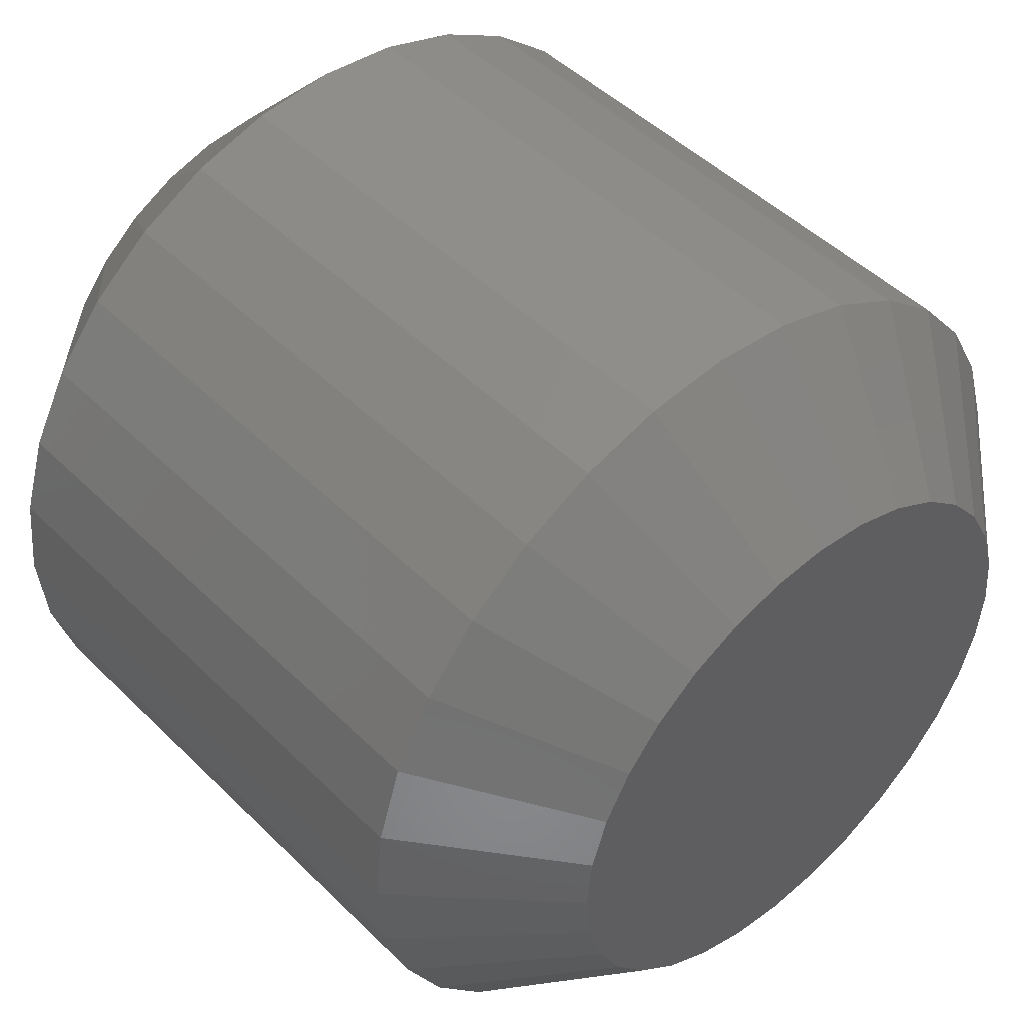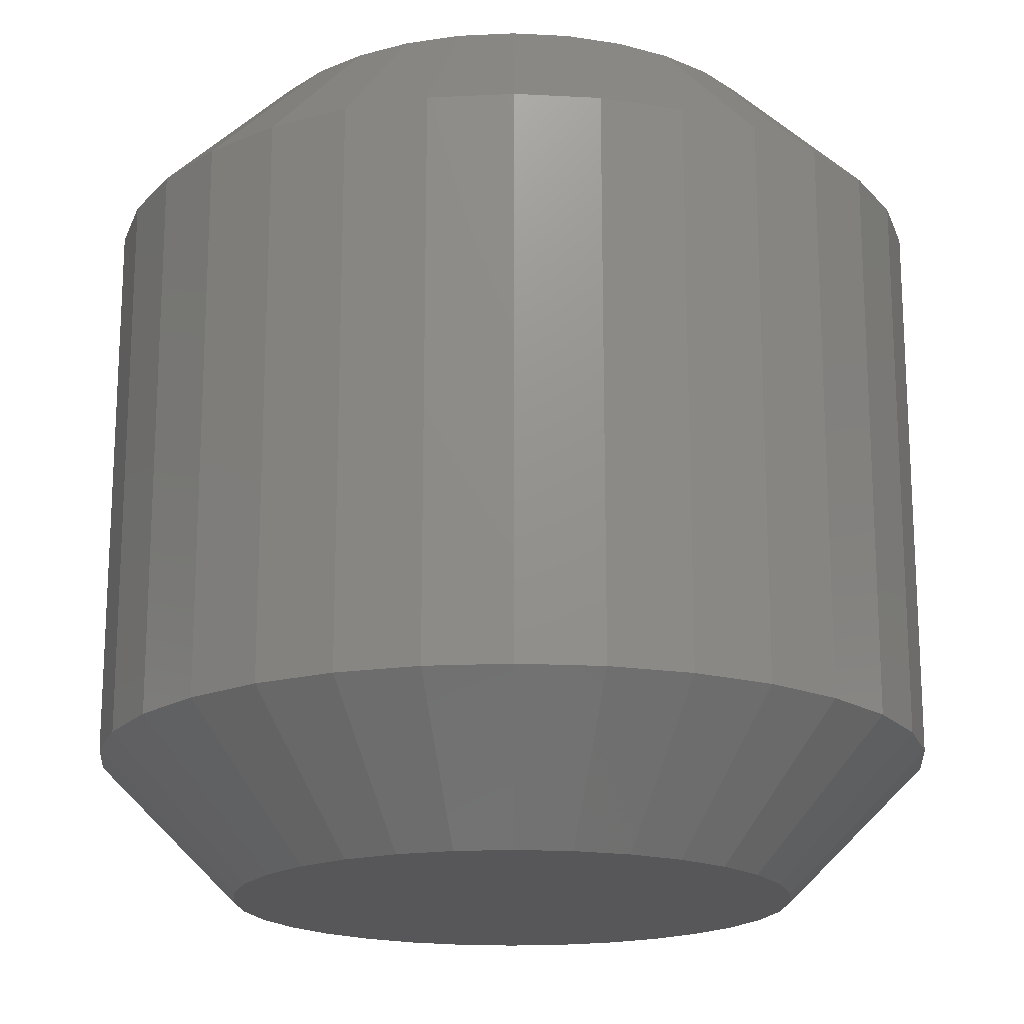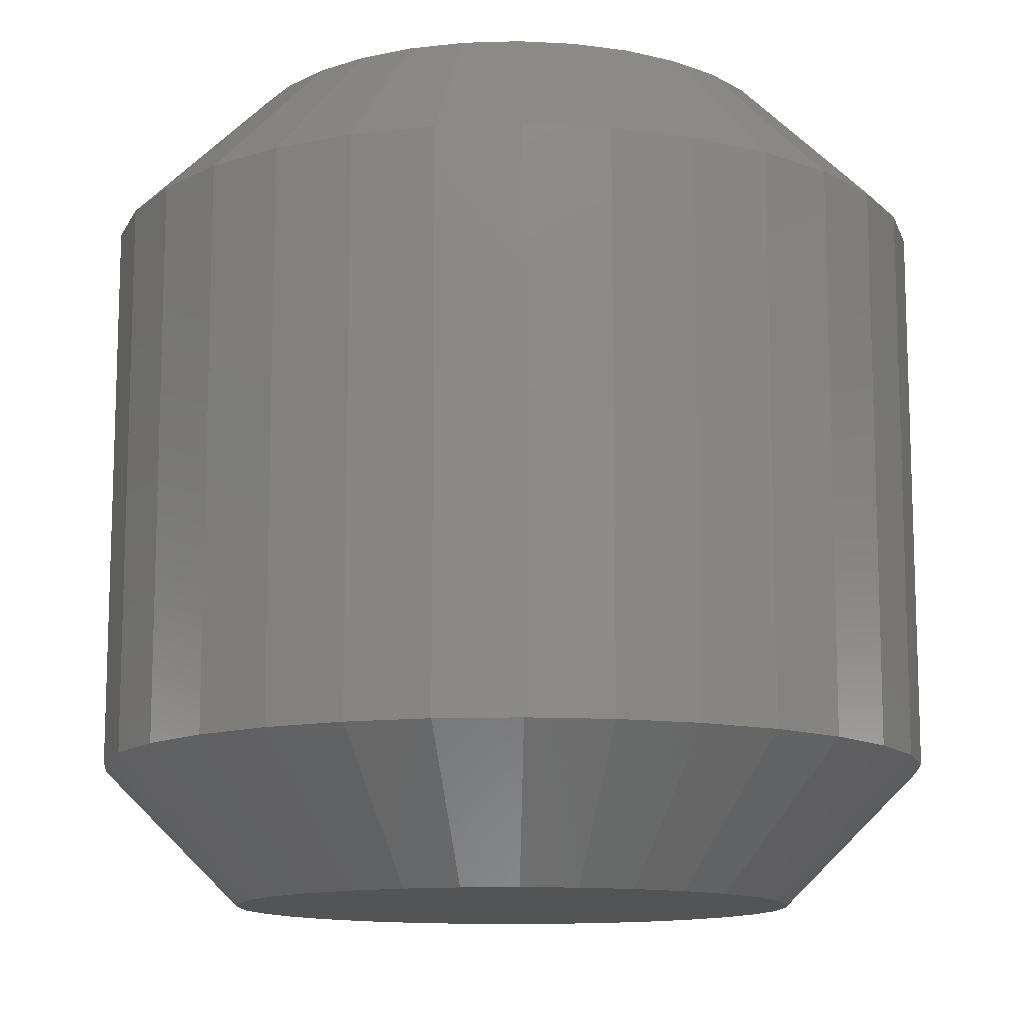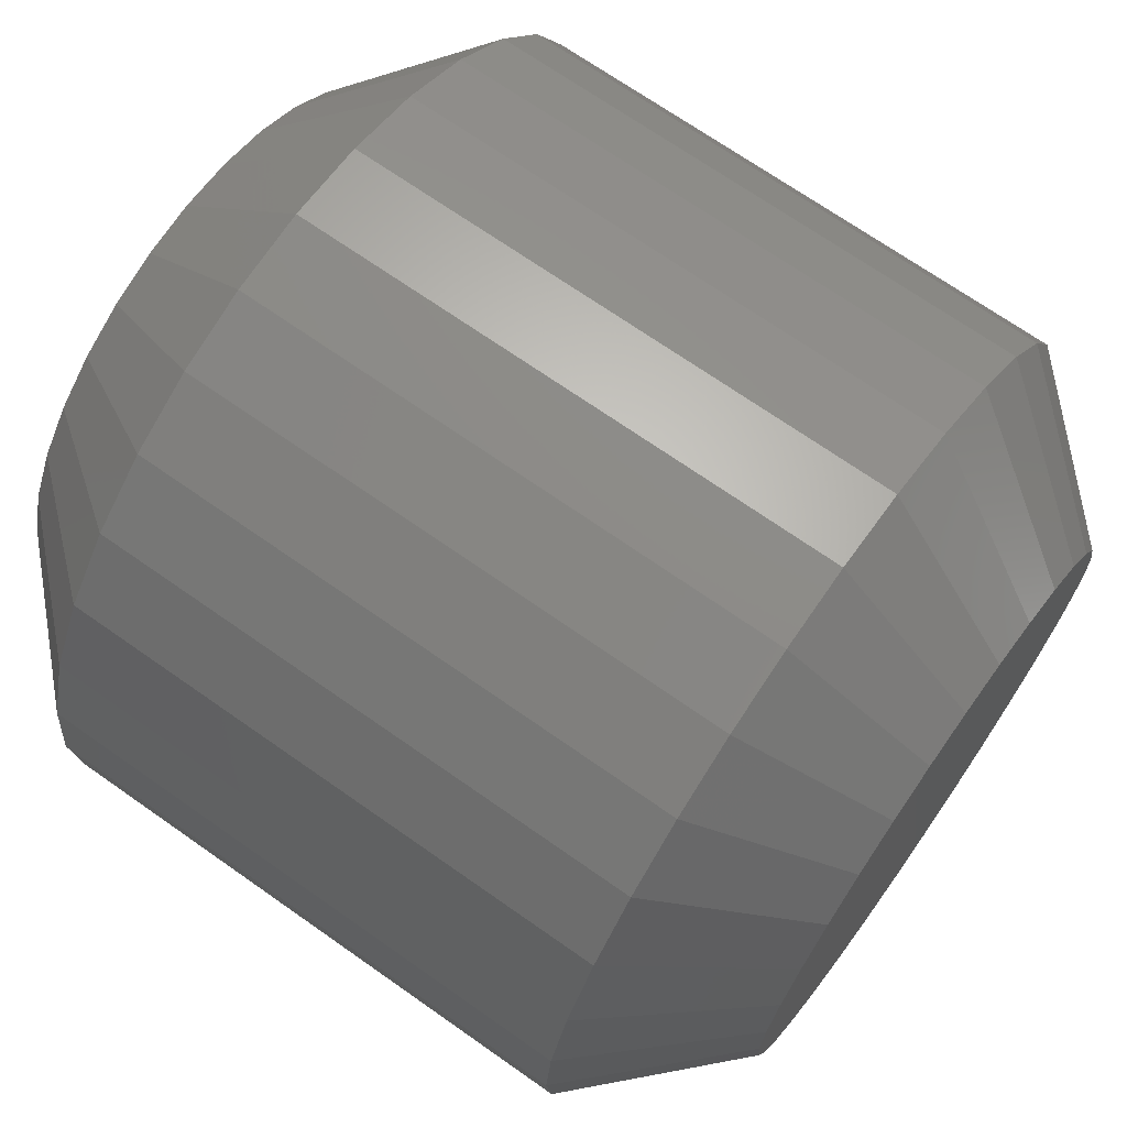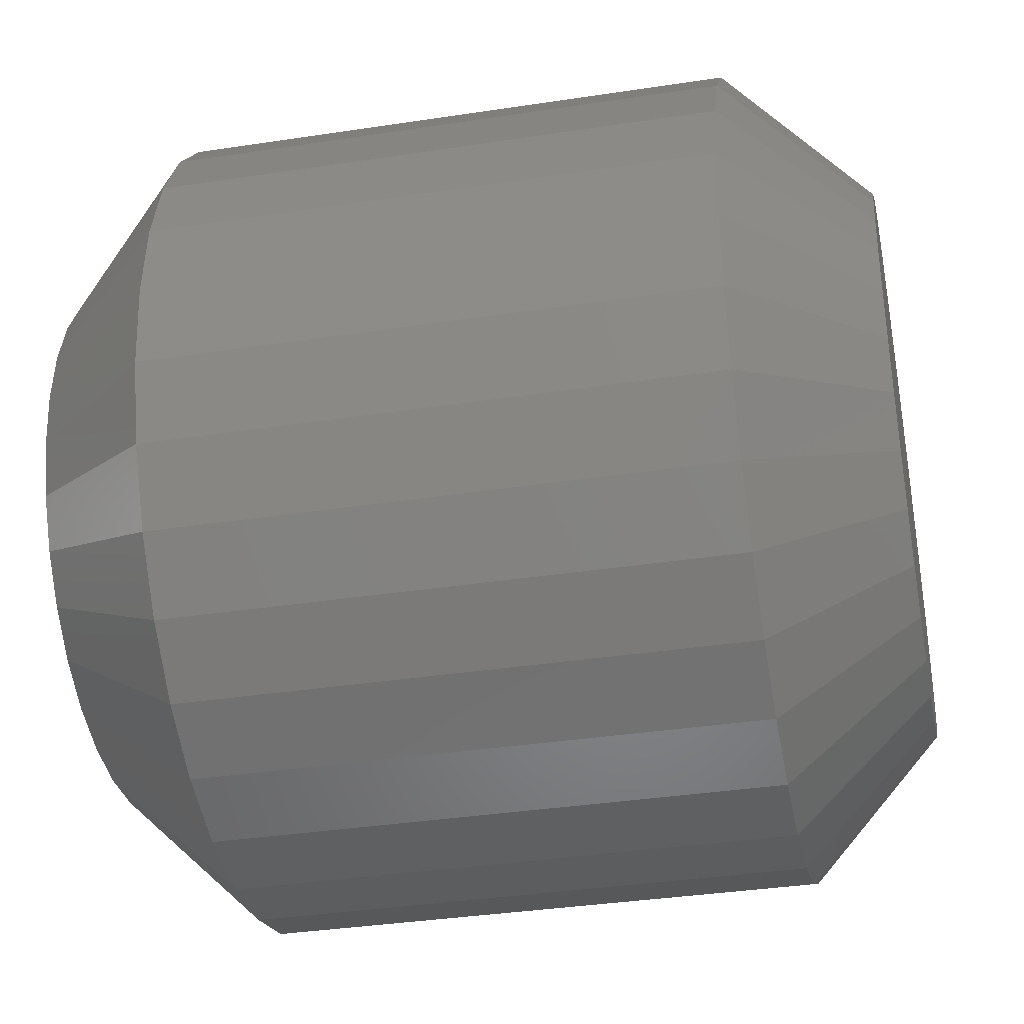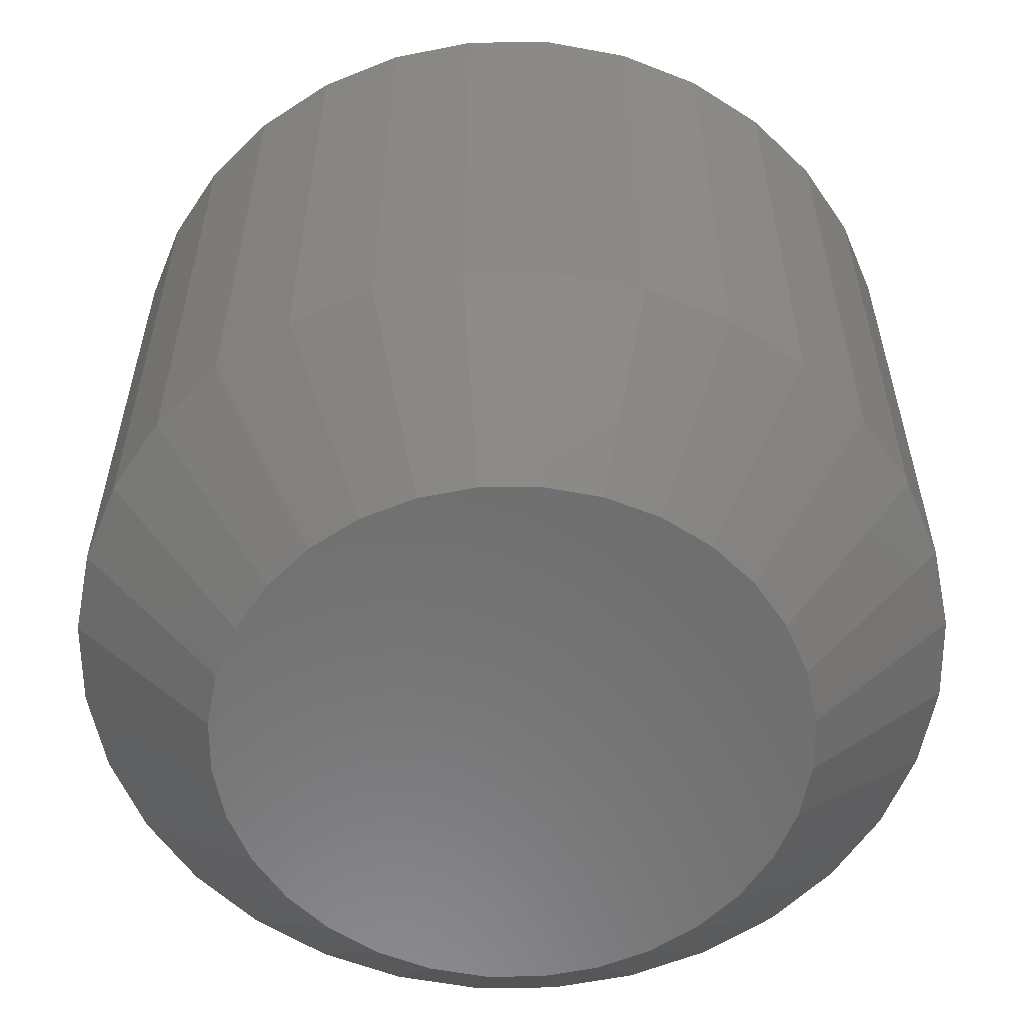
<metadata>
{"format":"stl","ext":"stl","renderer":"f3d","projection":"perspective","resolution":1024,"background":"white","views":[{"elev":47.2,"azim":-42.1,"up":"+Z"},{"elev":-18.1,"azim":-79.0,"up":"+Y"},{"elev":-12.3,"azim":99.8,"up":"+Y"},{"elev":69.6,"azim":125.2,"up":"+Z"},{"elev":-36.2,"azim":-78.7,"up":"+Z"},{"elev":-58.5,"azim":-174.0,"up":"+Y"}]}
</metadata>
<code>
# stl→obj: 128 verts, 252 faces
v 0.7026 -0.007812 -0.1005
v 0.7026 -0.03906 -0.1005
v 0.7022 -0.007812 -0.1051
v 0.7022 -0.03906 -0.1051
v 0.7008 -0.007812 -0.1096
v 0.7008 -0.03906 -0.1096
v 0.6986 -0.007812 -0.1137
v 0.6986 -0.03906 -0.1137
v 0.6957 -0.007812 -0.1172
v 0.6957 -0.03906 -0.1172
v 0.6921 -0.007812 -0.1202
v 0.6921 -0.03906 -0.1202
v 0.688 -0.007812 -0.1224
v 0.688 -0.03906 -0.1224
v 0.6836 -0.007812 -0.1237
v 0.6836 -0.03906 -0.1237
v 0.6789 -0.007812 -0.1242
v 0.6789 -0.03906 -0.1242
v 0.6743 -0.007812 -0.1237
v 0.6743 -0.03906 -0.1237
v 0.6699 -0.007812 -0.1224
v 0.6699 -0.03906 -0.1224
v 0.6658 -0.007812 -0.1202
v 0.6658 -0.03906 -0.1202
v 0.6622 -0.007812 -0.1172
v 0.6622 -0.03906 -0.1172
v 0.6593 -0.007812 -0.1137
v 0.6593 -0.03906 -0.1137
v 0.6571 -0.007812 -0.1096
v 0.6571 -0.03906 -0.1096
v 0.6557 -0.007812 -0.1051
v 0.6557 -0.03906 -0.1051
v 0.6553 -0.007812 -0.1005
v 0.6553 -0.03906 -0.1005
v 0.6557 -0.007812 -0.09587
v 0.6557 -0.03906 -0.09587
v 0.6571 -0.007812 -0.09143
v 0.6571 -0.03906 -0.09143
v 0.6593 -0.007812 -0.08734
v 0.6593 -0.03906 -0.08734
v 0.6622 -0.007812 -0.08375
v 0.6622 -0.03906 -0.08375
v 0.6658 -0.007812 -0.0808
v 0.6658 -0.03906 -0.0808
v 0.6699 -0.007812 -0.07861
v 0.6699 -0.03906 -0.07861
v 0.6743 -0.007812 -0.07726
v 0.6743 -0.03906 -0.07726
v 0.6789 -0.007812 -0.07681
v 0.6789 -0.03906 -0.07681
v 0.6836 -0.007812 -0.07726
v 0.6836 -0.03906 -0.07726
v 0.688 -0.007812 -0.07861
v 0.688 -0.03906 -0.07861
v 0.6921 -0.007812 -0.0808
v 0.6921 -0.03906 -0.0808
v 0.6957 -0.007812 -0.08375
v 0.6957 -0.03906 -0.08375
v 0.6986 -0.007812 -0.08734
v 0.6986 -0.03906 -0.08734
v 0.7008 -0.007812 -0.09143
v 0.7008 -0.03906 -0.09143
v 0.7022 -0.007812 -0.09587
v 0.7022 -0.03906 -0.09587
v 0.6878 -0.04688 -0.0873
v 0.6677 -0.04688 -0.08927
v 0.6902 -0.04688 -0.08927
v 0.6658 -0.04688 -0.09168
v 0.6921 -0.04688 -0.09168
v 0.6643 -0.04688 -0.09442
v 0.6936 -0.04688 -0.09442
v 0.6936 -0.04688 -0.1066
v 0.6658 -0.04688 -0.1093
v 0.6921 -0.04688 -0.1093
v 0.6677 -0.04688 -0.1117
v 0.6902 -0.04688 -0.1117
v 0.6701 -0.04688 -0.1137
v 0.6878 -0.04688 -0.1137
v 0.6729 -0.04688 -0.1152
v 0.6759 -0.04688 -0.1161
v 0.685 -0.04688 -0.1152
v 0.6789 -0.04688 -0.1164
v 0.682 -0.04688 -0.1161
v 0.6701 -0.04688 -0.0873
v 0.685 -0.04688 -0.08583
v 0.682 -0.04688 -0.08493
v 0.6789 -0.04688 -0.08462
v 0.6759 -0.04688 -0.08493
v 0.6729 -0.04688 -0.08583
v 0.6945 -0.04688 -0.0974
v 0.6634 -0.04688 -0.0974
v 0.6948 -0.04688 -0.1005
v 0.6631 -0.04688 -0.1005
v 0.6945 -0.04688 -0.1036
v 0.6634 -0.04688 -0.1036
v 0.6643 -0.04688 -0.1066
v 0.6902 6.32e-18 -0.08927
v 0.6677 6.32e-18 -0.08927
v 0.6878 6.43e-18 -0.0873
v 0.6658 6.187e-18 -0.09168
v 0.6921 6.187e-18 -0.09168
v 0.6643 6.034e-18 -0.09442
v 0.6936 6.034e-18 -0.09442
v 0.6921 5.208e-18 -0.1093
v 0.6658 5.208e-18 -0.1093
v 0.6936 5.36e-18 -0.1066
v 0.6677 5.074e-18 -0.1117
v 0.6902 5.074e-18 -0.1117
v 0.6701 4.965e-18 -0.1137
v 0.6878 4.965e-18 -0.1137
v 0.6729 4.883e-18 -0.1152
v 0.6759 4.833e-18 -0.1161
v 0.685 4.883e-18 -0.1152
v 0.6789 4.816e-18 -0.1164
v 0.682 4.833e-18 -0.1161
v 0.6701 6.43e-18 -0.0873
v 0.6729 6.511e-18 -0.08583
v 0.6759 6.561e-18 -0.08493
v 0.6789 6.578e-18 -0.08462
v 0.682 6.561e-18 -0.08493
v 0.685 6.511e-18 -0.08583
v 0.6643 5.36e-18 -0.1066
v 0.6634 5.525e-18 -0.1036
v 0.6945 5.525e-18 -0.1036
v 0.6631 5.697e-18 -0.1005
v 0.6948 5.697e-18 -0.1005
v 0.6634 5.869e-18 -0.0974
v 0.6945 5.869e-18 -0.0974
f 1 2 3
f 3 2 4
f 3 4 5
f 5 4 6
f 5 6 7
f 7 6 8
f 7 8 9
f 9 8 10
f 9 10 11
f 11 10 12
f 11 12 13
f 13 12 14
f 13 14 15
f 15 14 16
f 15 16 17
f 17 16 18
f 17 18 19
f 19 18 20
f 19 20 21
f 21 20 22
f 21 22 23
f 23 22 24
f 23 24 25
f 25 24 26
f 25 26 27
f 27 26 28
f 27 28 29
f 29 28 30
f 29 30 31
f 31 30 32
f 31 32 33
f 33 32 34
f 33 34 35
f 35 34 36
f 35 36 37
f 37 36 38
f 37 38 39
f 39 38 40
f 39 40 41
f 41 40 42
f 41 42 43
f 43 42 44
f 43 44 45
f 45 44 46
f 45 46 47
f 47 46 48
f 47 48 49
f 49 48 50
f 49 50 51
f 51 50 52
f 51 52 53
f 53 52 54
f 53 54 55
f 55 54 56
f 55 56 57
f 57 56 58
f 57 58 59
f 59 58 60
f 59 60 61
f 61 60 62
f 61 62 63
f 63 62 64
f 63 64 1
f 1 64 2
f 65 66 67
f 67 66 68
f 67 68 69
f 69 68 70
f 69 70 71
f 72 73 74
f 74 73 75
f 74 75 76
f 76 75 77
f 76 77 78
f 77 79 78
f 78 79 80
f 78 80 81
f 80 82 81
f 81 82 83
f 84 66 65
f 84 65 85
f 84 85 86
f 84 86 87
f 84 87 88
f 84 88 89
f 71 70 90
f 90 70 91
f 90 91 92
f 92 91 93
f 92 93 94
f 94 93 95
f 94 95 72
f 72 95 96
f 72 96 73
f 92 94 2
f 94 4 2
f 34 32 93
f 32 95 93
f 32 30 96
f 95 32 96
f 28 26 73
f 73 30 28
f 96 30 73
f 24 22 79
f 77 24 79
f 77 75 24
f 20 18 80
f 80 22 20
f 79 22 80
f 16 14 81
f 83 16 81
f 83 82 16
f 12 10 78
f 78 14 12
f 81 14 78
f 8 6 72
f 74 8 72
f 74 76 8
f 94 6 4
f 72 6 94
f 75 73 26
f 26 24 75
f 82 80 18
f 18 16 82
f 76 78 10
f 10 8 76
f 93 91 34
f 91 36 34
f 2 64 92
f 64 90 92
f 64 62 71
f 90 64 71
f 60 58 69
f 69 62 60
f 71 62 69
f 56 54 85
f 65 56 85
f 65 67 56
f 52 50 86
f 86 54 52
f 85 54 86
f 48 46 89
f 88 48 89
f 88 87 48
f 44 42 84
f 84 46 44
f 89 46 84
f 40 38 70
f 68 40 70
f 68 66 40
f 91 38 36
f 70 38 91
f 67 69 58
f 58 56 67
f 87 86 50
f 50 48 87
f 66 84 42
f 42 40 66
f 97 98 99
f 100 98 97
f 101 100 97
f 102 100 101
f 103 102 101
f 104 105 106
f 107 105 104
f 108 107 104
f 109 107 108
f 110 109 108
f 110 111 109
f 112 111 110
f 113 112 110
f 113 114 112
f 115 114 113
f 116 117 118
f 116 118 119
f 116 119 120
f 116 120 121
f 116 121 99
f 116 99 98
f 105 122 106
f 106 122 123
f 106 123 124
f 124 123 125
f 124 125 126
f 126 125 127
f 126 127 128
f 128 127 102
f 128 102 103
f 125 31 33
f 125 123 31
f 1 124 126
f 1 3 124
f 122 29 31
f 122 31 123
f 105 25 27
f 27 29 105
f 105 29 122
f 111 21 23
f 111 23 109
f 23 107 109
f 112 17 19
f 19 21 112
f 112 21 111
f 113 13 15
f 113 15 115
f 15 114 115
f 110 9 11
f 11 13 110
f 110 13 113
f 106 5 7
f 106 7 104
f 7 108 104
f 3 5 124
f 124 5 106
f 25 105 107
f 107 23 25
f 17 112 114
f 114 15 17
f 9 110 108
f 108 7 9
f 126 63 1
f 126 128 63
f 33 127 125
f 33 35 127
f 103 61 63
f 103 63 128
f 101 57 59
f 59 61 101
f 101 61 103
f 121 53 55
f 121 55 99
f 55 97 99
f 120 49 51
f 51 53 120
f 120 53 121
f 117 45 47
f 117 47 118
f 47 119 118
f 116 41 43
f 43 45 116
f 116 45 117
f 102 37 39
f 102 39 100
f 39 98 100
f 35 37 127
f 127 37 102
f 57 101 97
f 97 55 57
f 49 120 119
f 119 47 49
f 41 116 98
f 98 39 41

</code>
